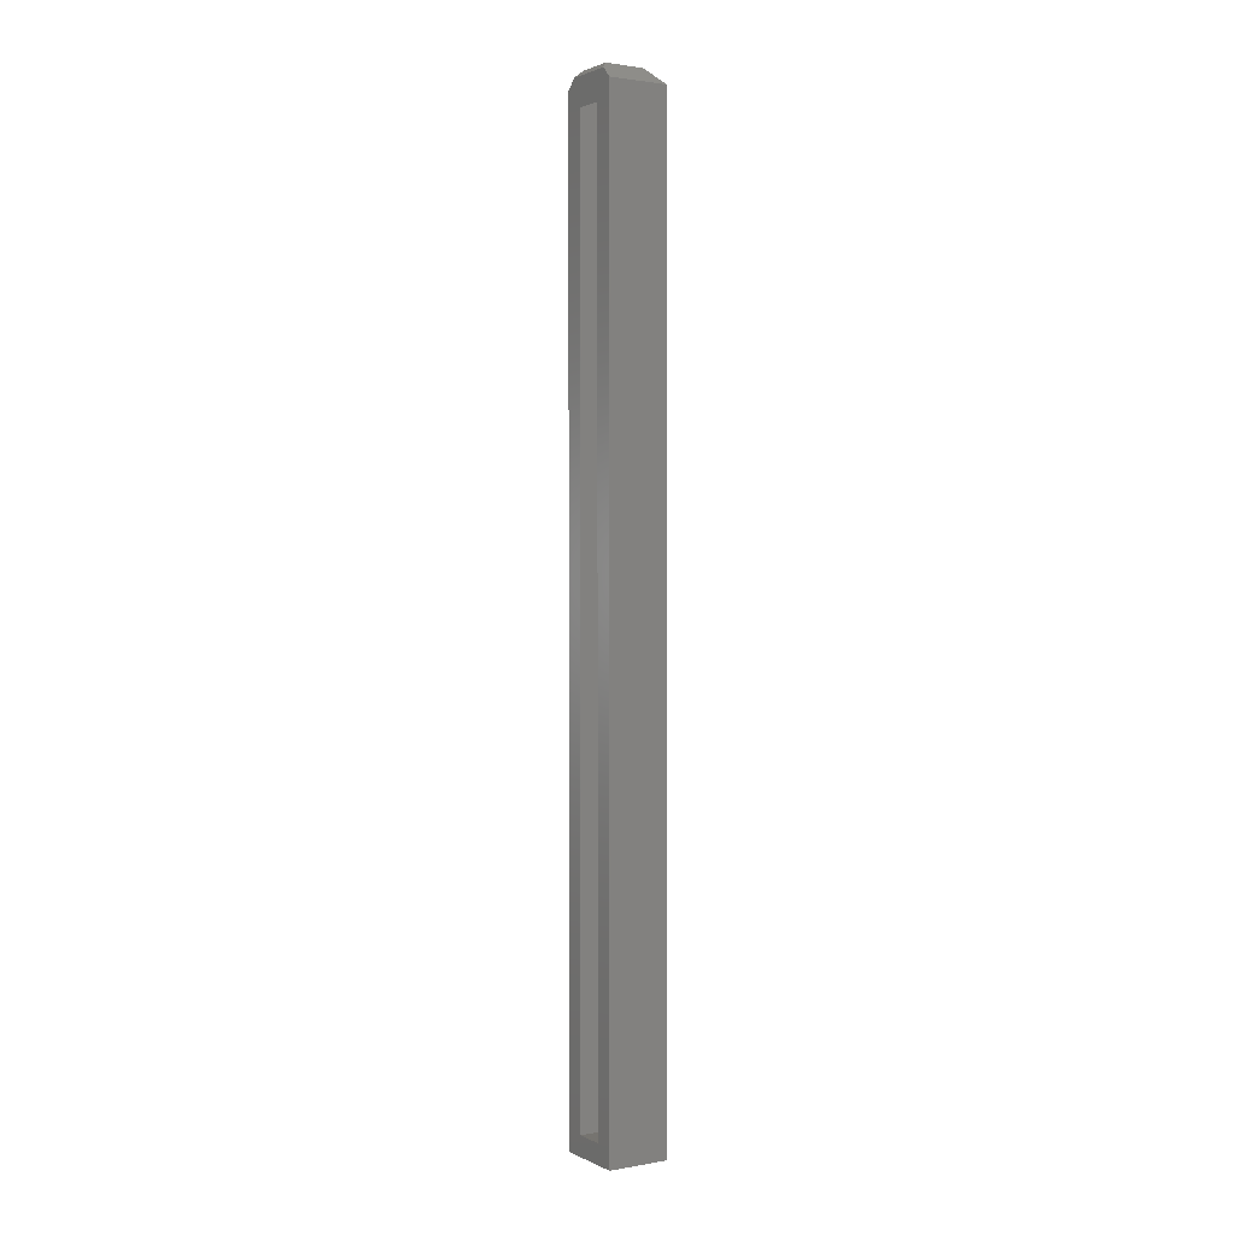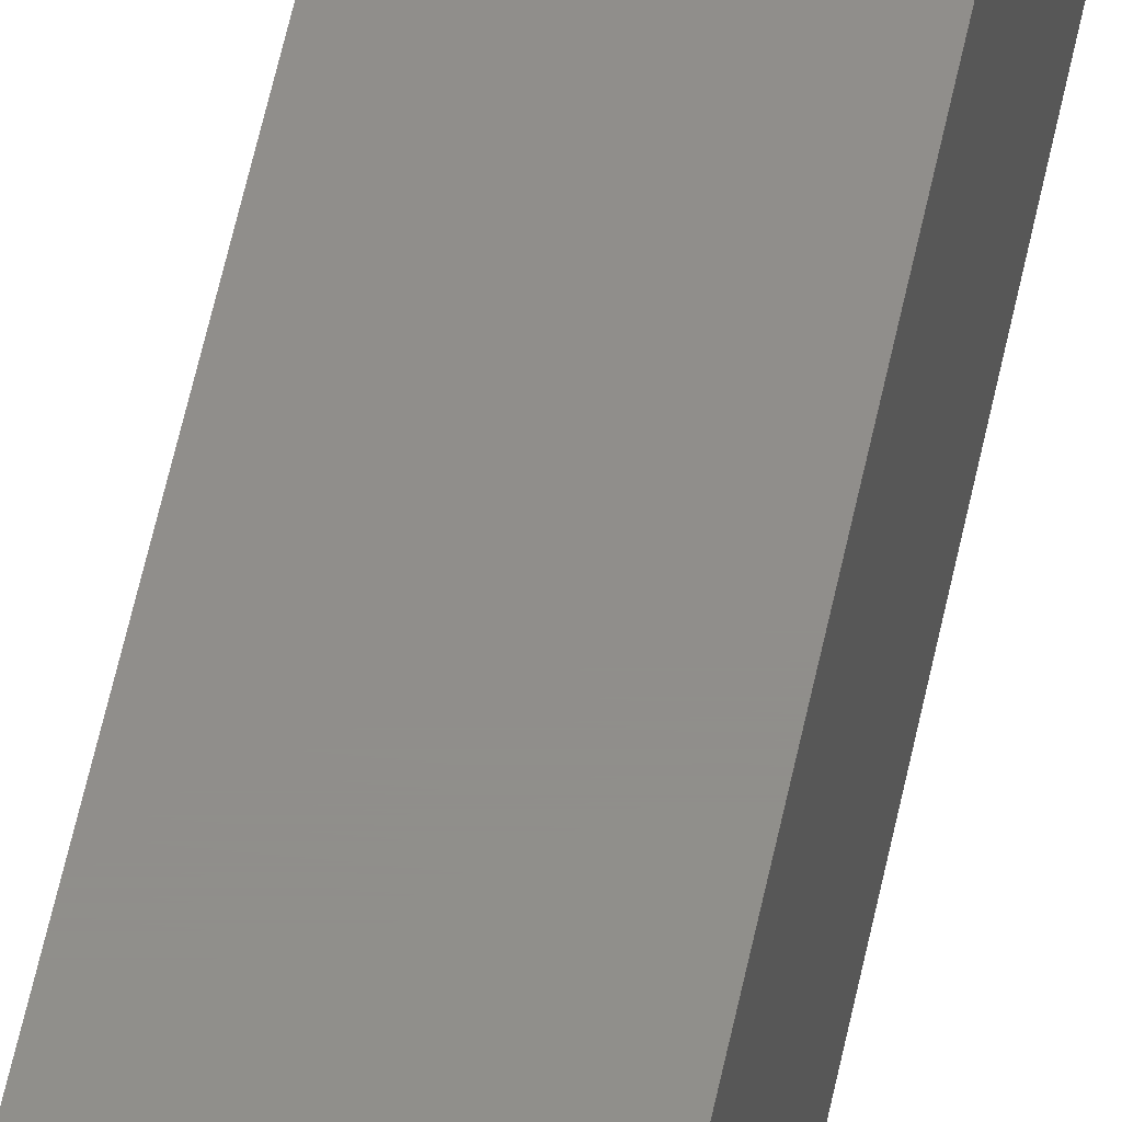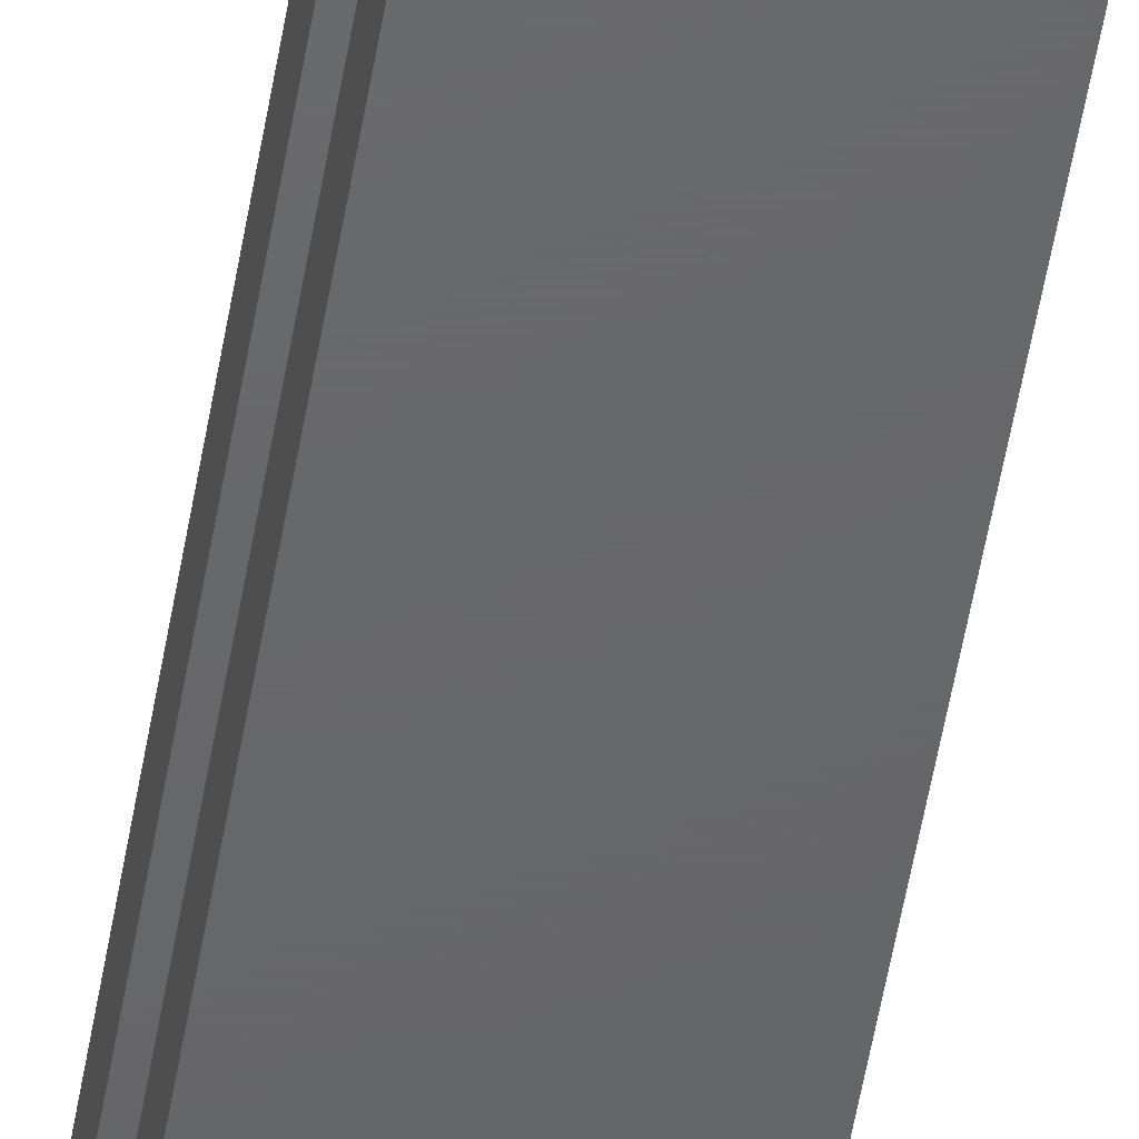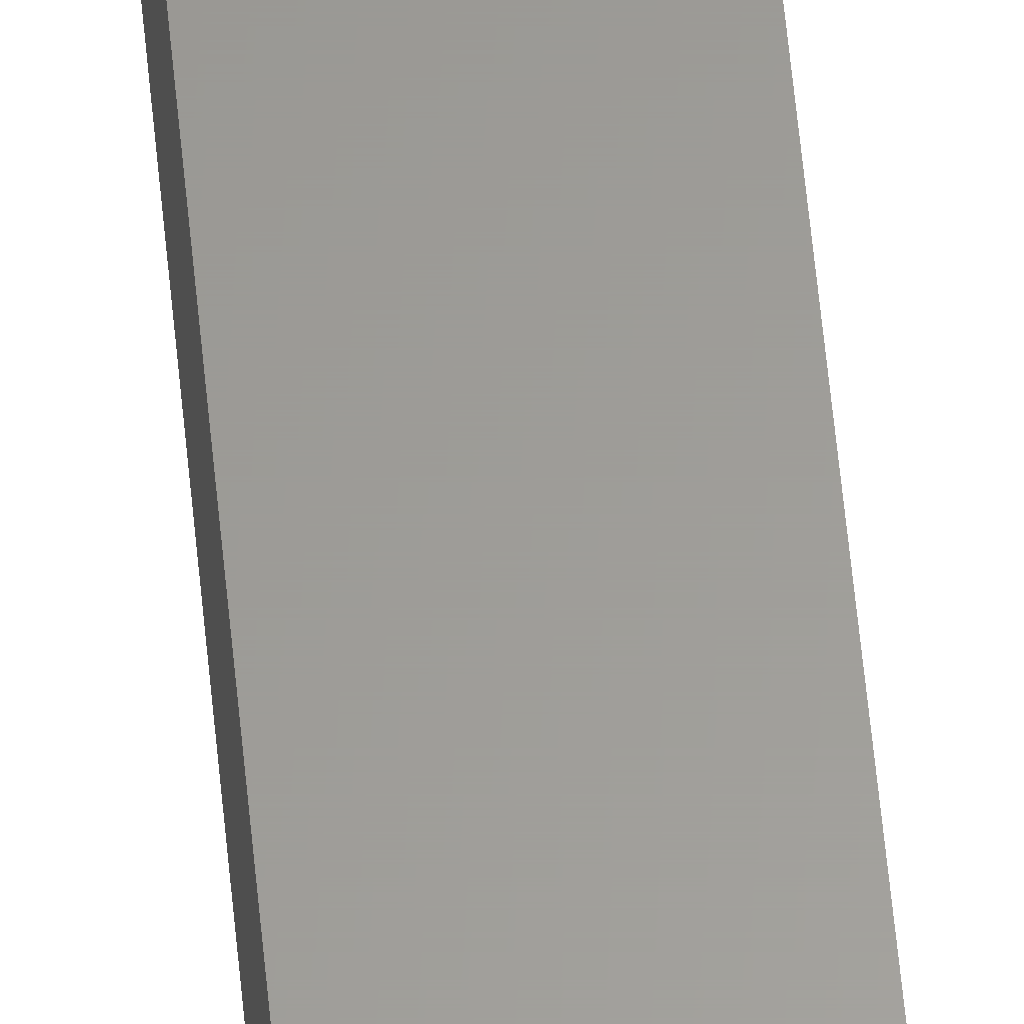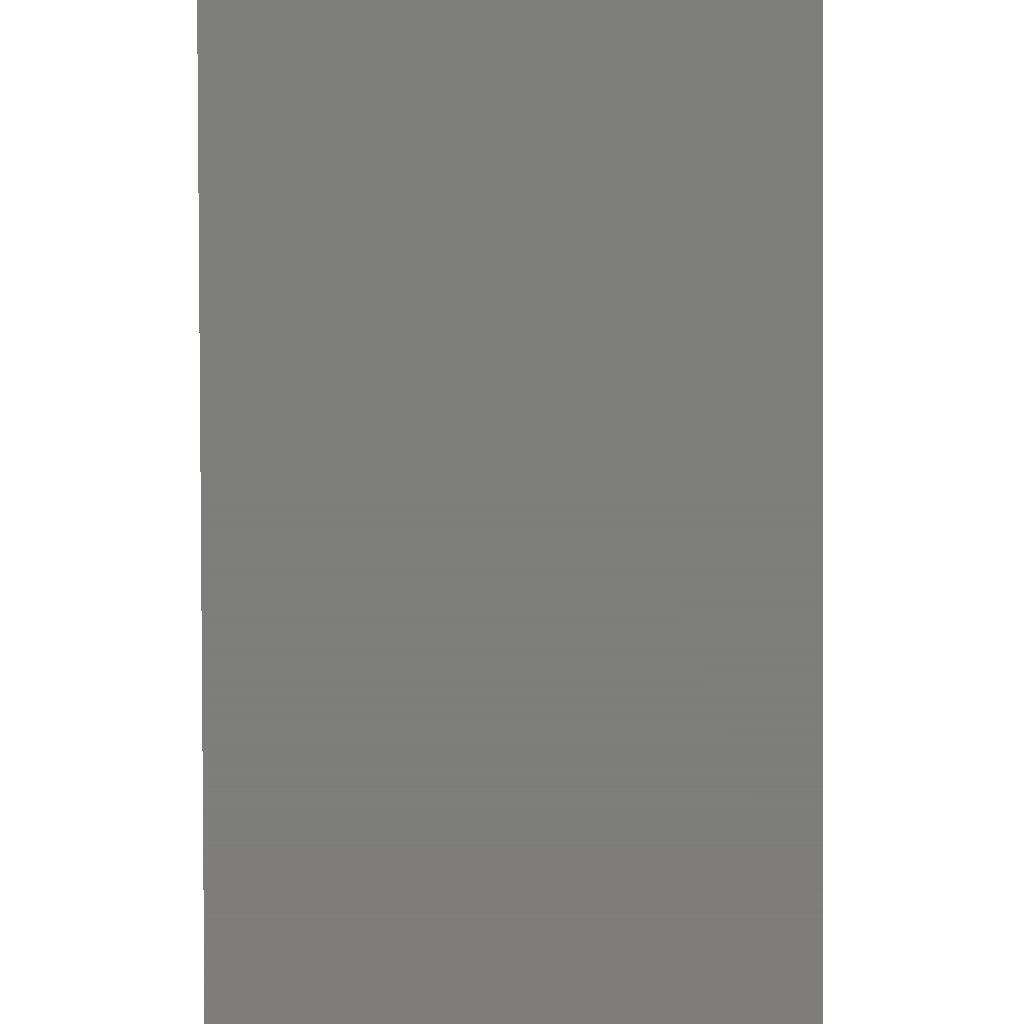
<metadata>
{"format":"stl","ext":"stl","renderer":"f3d","projection":"perspective","resolution":1024,"background":"white","views":[{"elev":1.8,"azim":-32.1,"up":"+Z"},{"elev":47.1,"azim":10.3,"up":"+Y"},{"elev":-46.5,"azim":-8.6,"up":"+Y"},{"elev":60.4,"azim":174.5,"up":"+Y"},{"elev":-77.5,"azim":-179.8,"up":"+Y"}]}
</metadata>
<code>
# stl→obj: 28 verts, 52 faces
v -4.784e-19 -0.04688 -0.007812
v 4.564e-17 -0.04688 0.7454
v 4.477e-17 -0.03125 0.7311
v 4.784e-19 -0.03125 0.007812
v 4.784e-19 -0.007812 0.007812
v -4.784e-19 0.007812 -0.007812
v 4.612e-17 -1.57e-16 0.7532
v 4.477e-17 -0.007812 0.7311
v 1.18e-16 -0.03906 0.7532
v 4.564e-17 0.007812 0.7454
v 0.007812 -0.03125 0.739
v 0.03166 -0.03125 0.739
v 0.03166 -0.03125 0.007812
v 0.03166 -0.007812 0.007812
v 0.03166 -0.007812 0.739
v 0.007812 -0.007812 0.739
v 0.01105 -0.01105 0.7422
v 0.01105 -0.02801 0.7422
v 0.04729 -0.04688 -0.007812
v 0.04729 0.007812 -0.007812
v 0.04729 -0.04688 0.7454
v 0.04729 0.007812 0.7454
v 0.0349 -0.004576 0.7578
v 0.0349 -0.03449 0.7578
v 0.004576 -0.004576 0.7578
v 0.004576 -0.03449 0.7578
v 0.02843 -0.01105 0.7422
v 0.02843 -0.02801 0.7422
f 1 2 3
f 1 3 4
f 1 4 5
f 1 5 6
f 7 8 9
f 9 8 3
f 9 3 2
f 6 5 10
f 10 5 8
f 10 8 7
f 11 12 3
f 3 12 13
f 3 13 4
f 4 13 5
f 5 13 14
f 5 14 8
f 8 14 15
f 8 15 16
f 8 16 17
f 8 17 3
f 3 17 18
f 3 18 11
f 19 20 21
f 21 20 22
f 22 23 21
f 21 23 24
f 7 25 10
f 10 25 23
f 10 23 22
f 23 25 24
f 24 25 26
f 21 24 2
f 2 24 26
f 2 26 9
f 1 19 2
f 2 19 21
f 6 20 1
f 1 20 19
f 6 10 20
f 20 10 22
f 7 9 25
f 25 9 26
f 13 12 14
f 14 12 15
f 15 12 27
f 27 12 28
f 15 27 16
f 16 27 17
f 27 28 17
f 17 28 18
f 12 11 28
f 28 11 18

</code>
